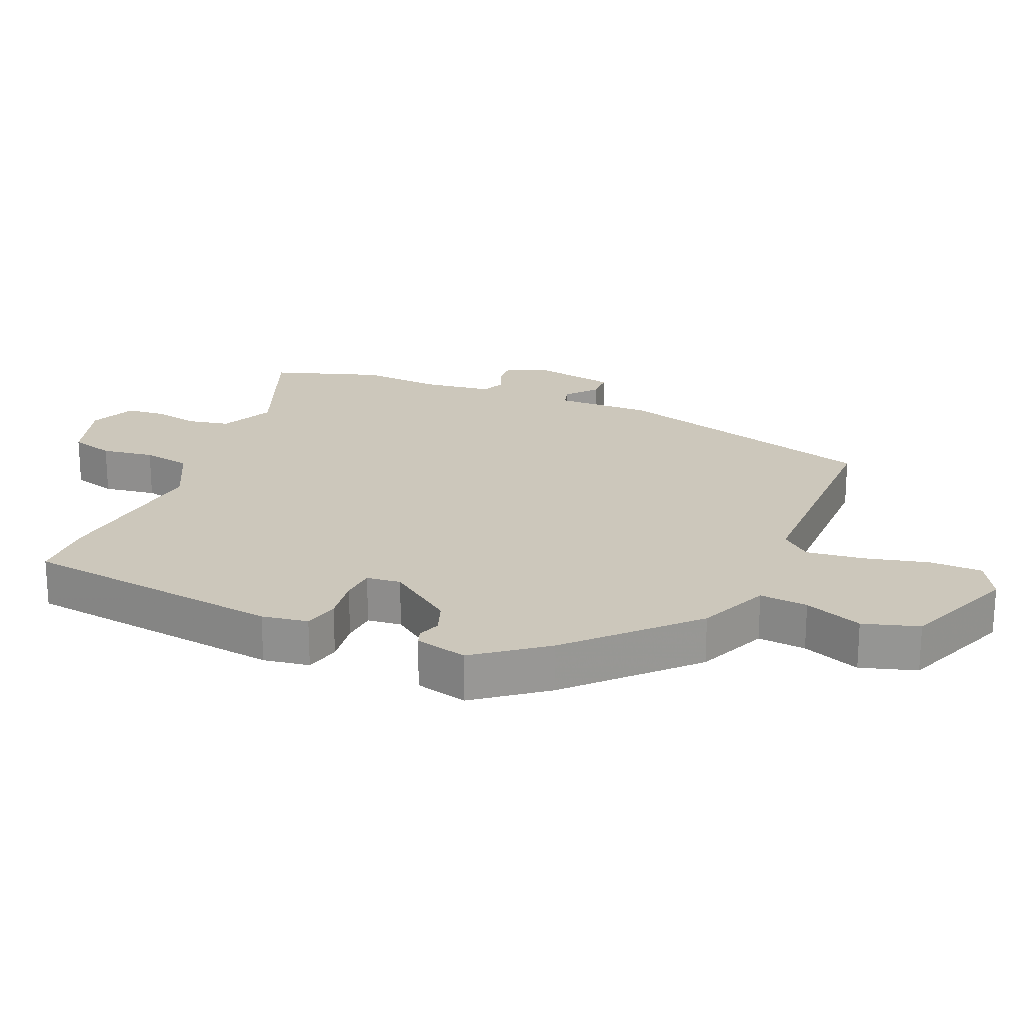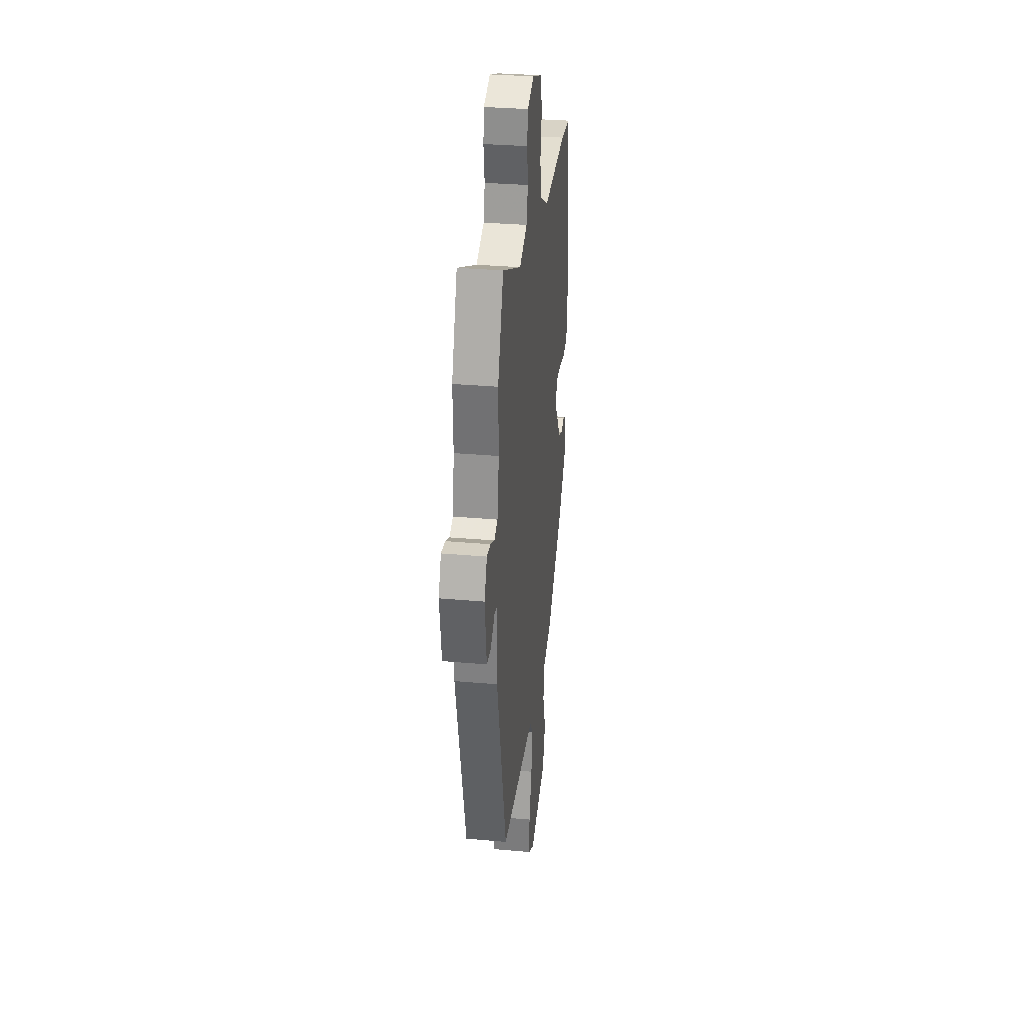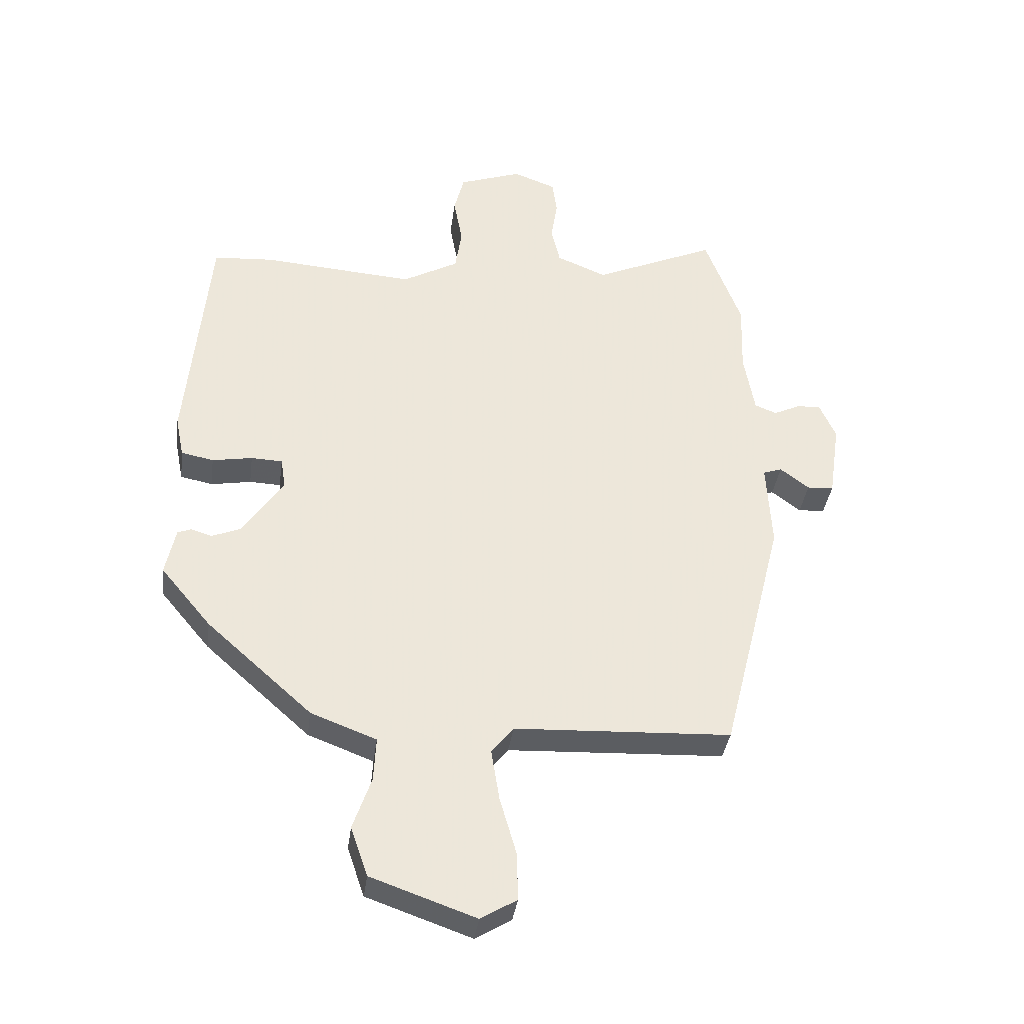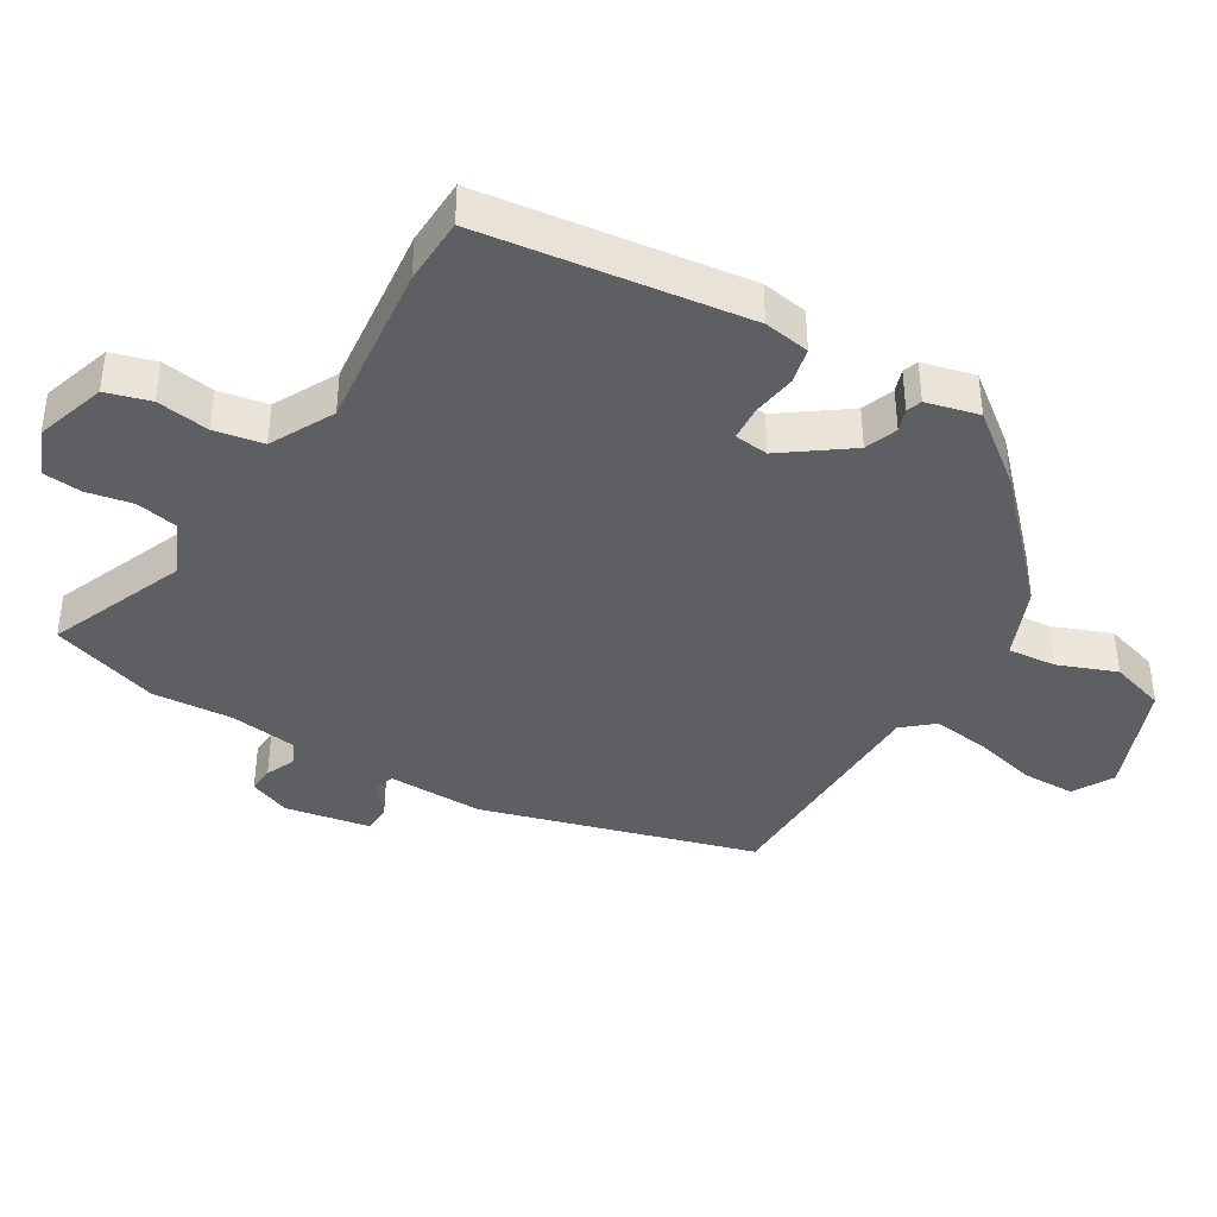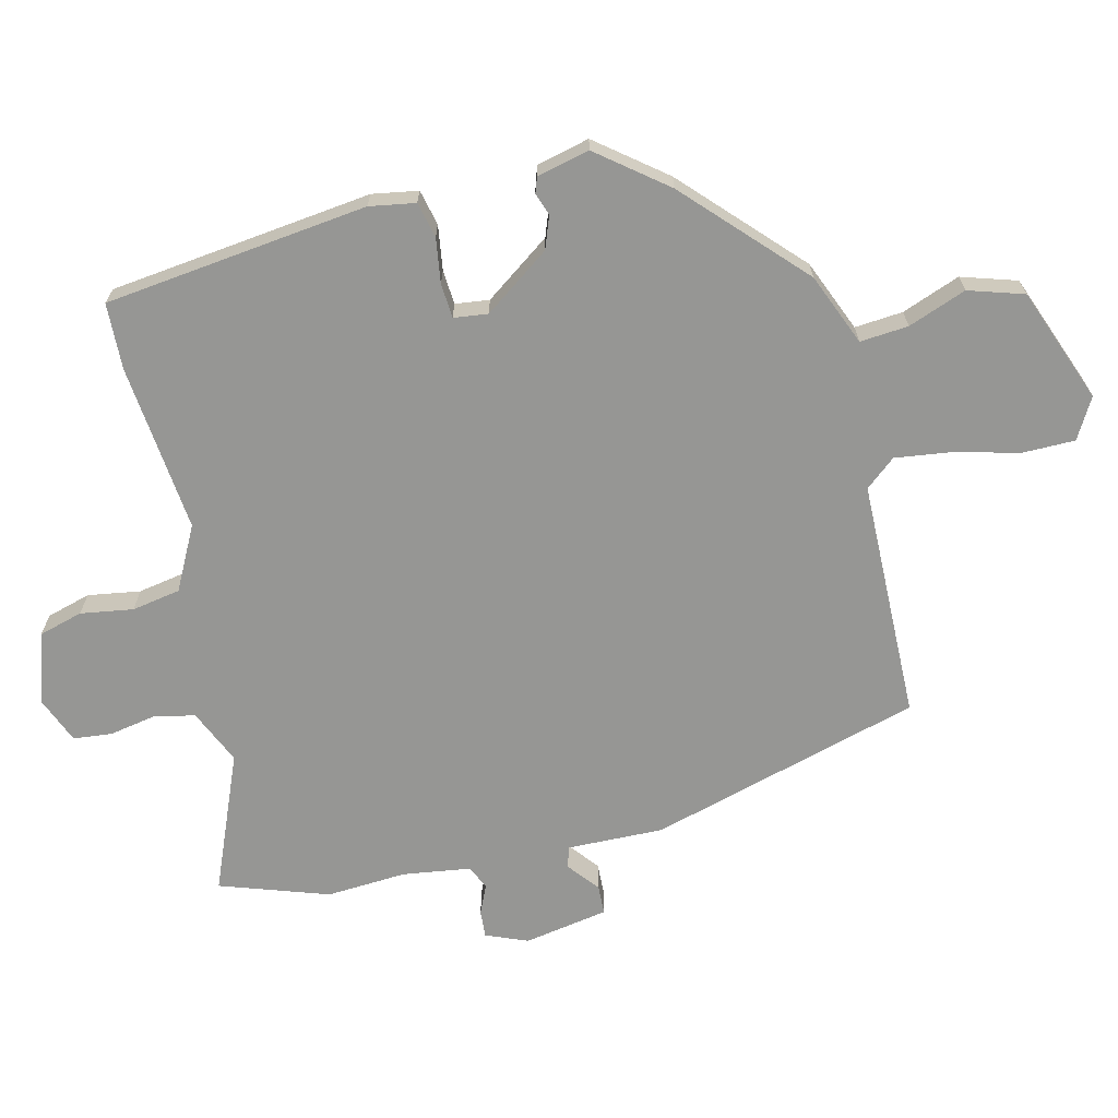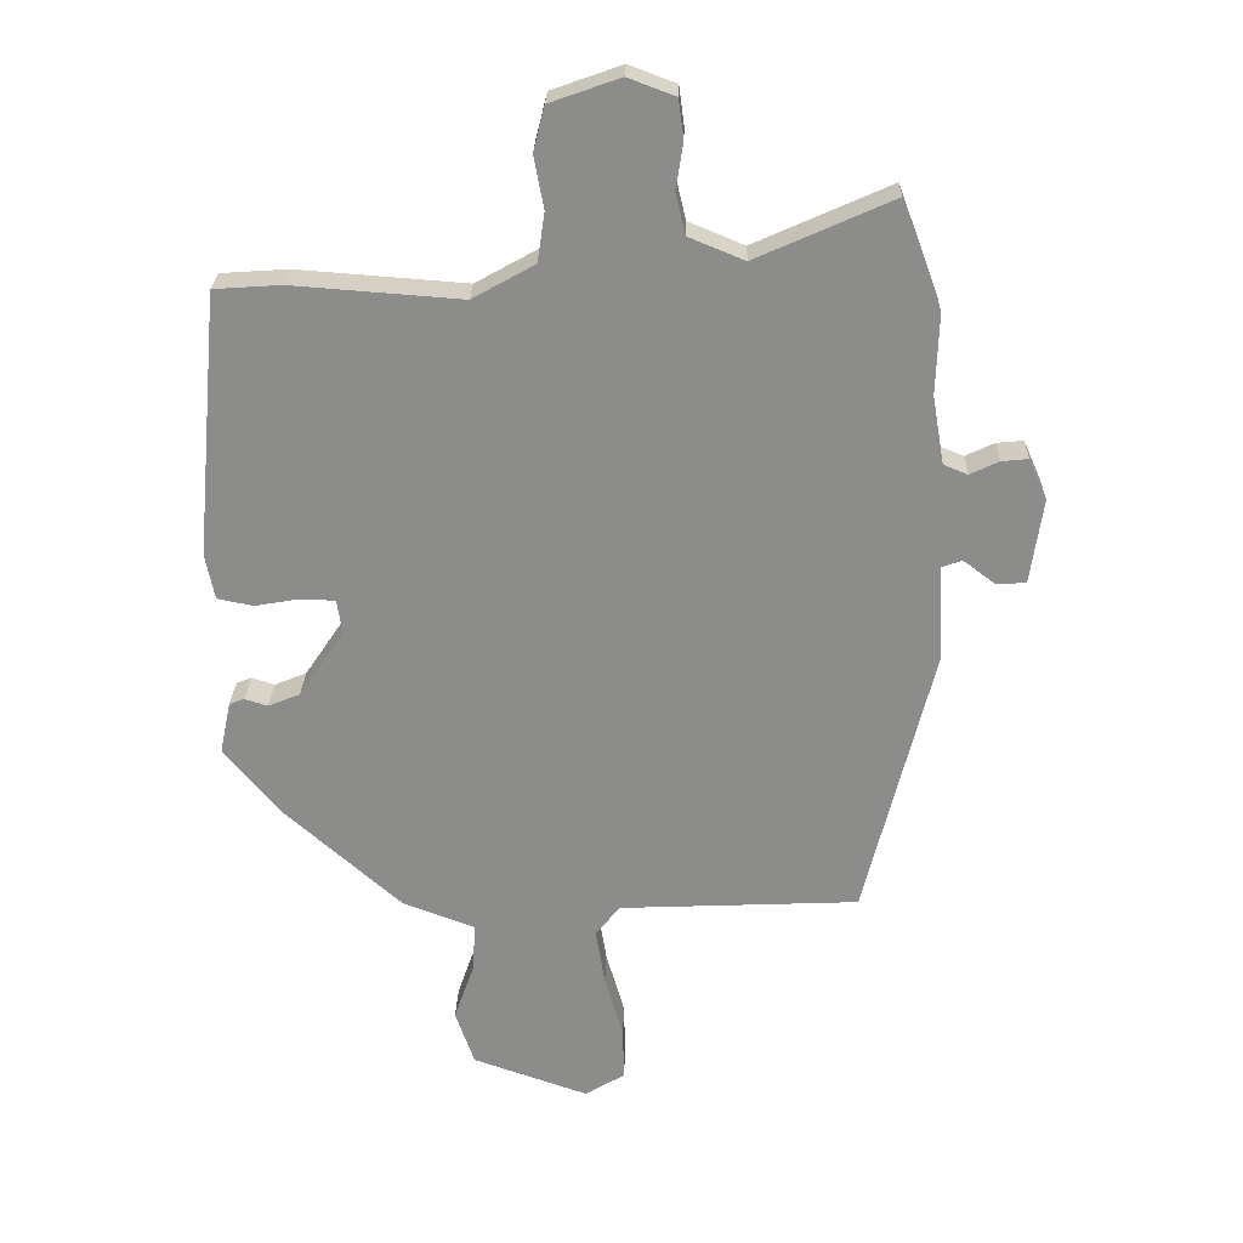
<metadata>
{"format":"obj","ext":"obj","renderer":"f3d","projection":"perspective","resolution":1024,"background":"white","views":[{"elev":21.6,"azim":115.2,"up":"+Y"},{"elev":31.8,"azim":-82.8,"up":"+Z"},{"elev":-36.9,"azim":172.4,"up":"+Z"},{"elev":-39.6,"azim":61.1,"up":"+Y"},{"elev":-67.7,"azim":105.3,"up":"+Y"},{"elev":25.7,"azim":-178.4,"up":"+Z"}]}
</metadata>
<code>
v 0.402 0.07 0.507
v 0.504 0.07 0.5
v 0.541 0.07 0.095
v 0.527 0.07 0.025
v 0.472 0.07 0.014
v 0.404 0.07 0.026
v 0.351 0.07 0.024
v 0.343 0.07 -0.028
v 0.412 0.07 -0.131
v 0.461 0.07 -0.151
v 0.496 0.07 -0.14
v 0.519 0.07 -0.149
v 0.536 0.07 -0.23
v 0.451 0.07 -0.332
v 0.272 0.07 -0.492
v 0.161 0.07 -0.534
v 0.165 0.07 -0.608
v 0.196 0.07 -0.698
v 0.167 0.07 -0.782
v -0.01 0.07 -0.844
v -0.071 0.07 -0.807
v -0.069 0.07 -0.726
v -0.041 0.07 -0.629
v -0.027 0.07 -0.542
v -0.064 0.07 -0.495
v -0.431 0.07 -0.478
v -0.536 0.07 -0.058
v -0.528 0.07 0.089
v -0.56 0.07 0.1
v -0.609 0.07 0.063
v -0.654 0.07 0.066
v -0.673 0.07 0.196
v -0.645 0.07 0.259
v -0.604 0.07 0.255
v -0.56 0.07 0.234
v -0.523 0.07 0.249
v -0.505 0.07 0.353
v -0.509 0.07 0.476
v -0.448 0.07 0.64
v -0.24 0.07 0.547
v -0.155 0.07 0.582
v -0.14 0.07 0.645
v -0.151 0.07 0.716
v -0.143 0.07 0.775
v -0.071 0.07 0.802
v 0.036 0.07 0.764
v 0.053 0.07 0.696
v 0.038 0.07 0.616
v 0.049 0.07 0.541
v 0.144 0.07 0.488
v 0.402 0 0.507
v 0.504 0 0.5
v 0.541 0 0.095
v 0.527 0 0.025
v 0.472 0 0.014
v 0.404 0 0.026
v 0.351 0 0.024
v 0.343 0 -0.028
v 0.412 0 -0.131
v 0.461 0 -0.151
v 0.496 0 -0.14
v 0.519 0 -0.149
v 0.536 0 -0.23
v 0.451 0 -0.332
v 0.272 0 -0.492
v 0.161 0 -0.534
v 0.165 0 -0.608
v 0.196 0 -0.698
v 0.167 0 -0.782
v -0.01 0 -0.844
v -0.071 0 -0.807
v -0.069 0 -0.726
v -0.041 0 -0.629
v -0.027 0 -0.542
v -0.064 0 -0.495
v -0.431 0 -0.478
v -0.536 0 -0.058
v -0.528 0 0.089
v -0.56 0 0.1
v -0.609 0 0.063
v -0.654 0 0.066
v -0.673 0 0.196
v -0.645 0 0.259
v -0.604 0 0.255
v -0.56 0 0.234
v -0.523 0 0.249
v -0.505 0 0.353
v -0.509 0 0.476
v -0.448 0 0.64
v -0.24 0 0.547
v -0.155 0 0.582
v -0.14 0 0.645
v -0.151 0 0.716
v -0.143 0 0.775
v -0.071 0 0.802
v 0.036 0 0.764
v 0.053 0 0.696
v 0.038 0 0.616
v 0.049 0 0.541
v 0.144 0 0.488
f 45 46 47 48
f 45 48 49
f 42 43 44 45
f 41 42 45 49
f 40 41 49 50
f 37 38 39 40
f 36 37 40 50
f 32 33 34 35
f 30 31 32 35
f 29 30 35 36
f 28 29 36 50
f 25 26 27 28
f 20 21 22 23
f 20 23 24
f 17 18 19 20
f 16 17 20 24
f 15 16 24 25
f 10 11 12 13
f 9 10 13 14
f 8 9 14 15
f 3 4 5 6
f 3 6 7
f 2 3 7
f 1 2 7
f 50 1 7 8
f 25 28 50
f 8 15 25 50
f 98 97 96 95
f 99 98 95
f 95 94 93 92
f 99 95 92 91
f 100 99 91 90
f 90 89 88 87
f 100 90 87 86
f 85 84 83 82
f 85 82 81 80
f 86 85 80 79
f 100 86 79 78
f 78 77 76 75
f 73 72 71 70
f 74 73 70
f 70 69 68 67
f 74 70 67 66
f 75 74 66 65
f 63 62 61 60
f 64 63 60 59
f 65 64 59 58
f 56 55 54 53
f 57 56 53
f 57 53 52
f 57 52 51
f 58 57 51 100
f 100 78 75
f 100 75 65 58
f 1 51 52 2
f 2 52 53 3
f 3 53 54 4
f 4 54 55 5
f 5 55 56 6
f 6 56 57 7
f 7 57 58 8
f 8 58 59 9
f 9 59 60 10
f 10 60 61 11
f 11 61 62 12
f 12 62 63 13
f 13 63 64 14
f 14 64 65 15
f 15 65 66 16
f 16 66 67 17
f 17 67 68 18
f 18 68 69 19
f 19 69 70 20
f 20 70 71 21
f 21 71 72 22
f 22 72 73 23
f 23 73 74 24
f 24 74 75 25
f 25 75 76 26
f 26 76 77 27
f 27 77 78 28
f 28 78 79 29
f 29 79 80 30
f 30 80 81 31
f 31 81 82 32
f 32 82 83 33
f 33 83 84 34
f 34 84 85 35
f 35 85 86 36
f 36 86 87 37
f 37 87 88 38
f 38 88 89 39
f 39 89 90 40
f 40 90 91 41
f 41 91 92 42
f 42 92 93 43
f 43 93 94 44
f 44 94 95 45
f 45 95 96 46
f 46 96 97 47
f 47 97 98 48
f 48 98 99 49
f 49 99 100 50
f 50 100 51 1

</code>
